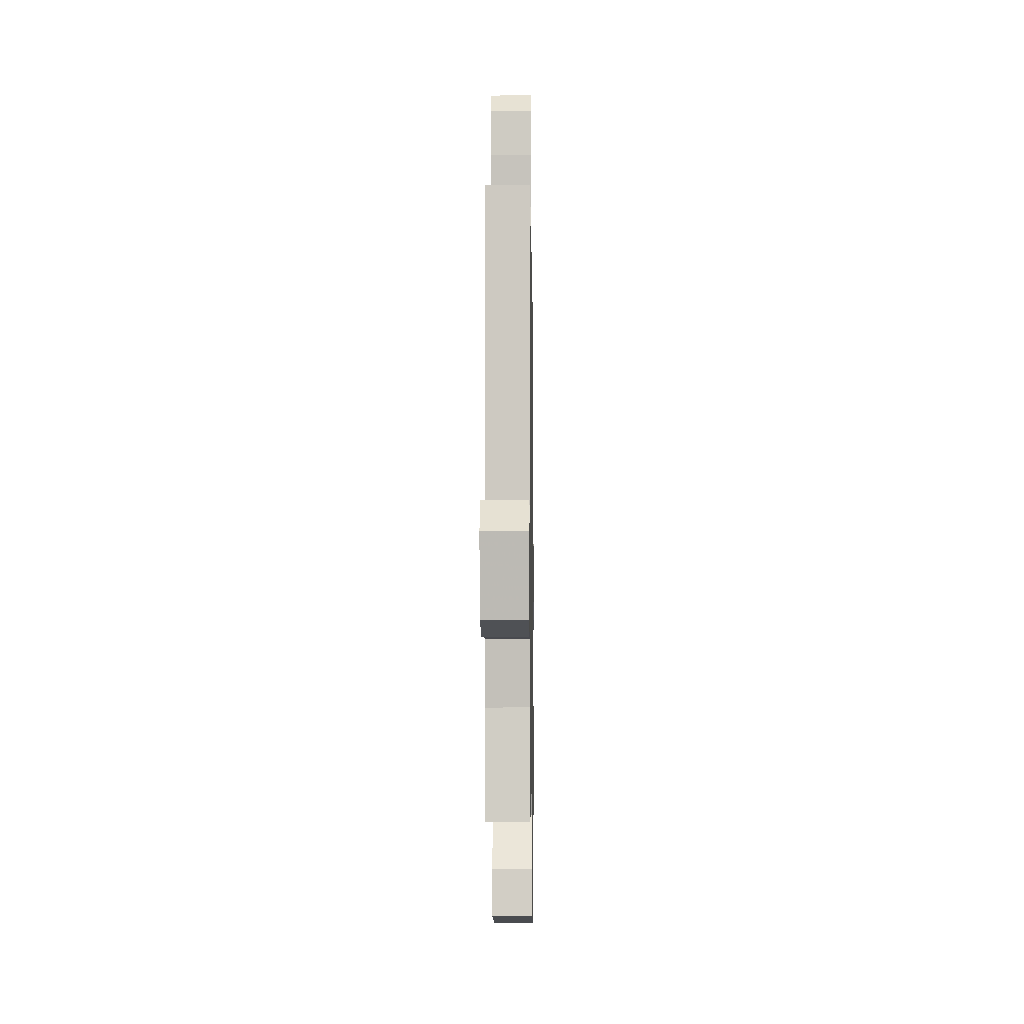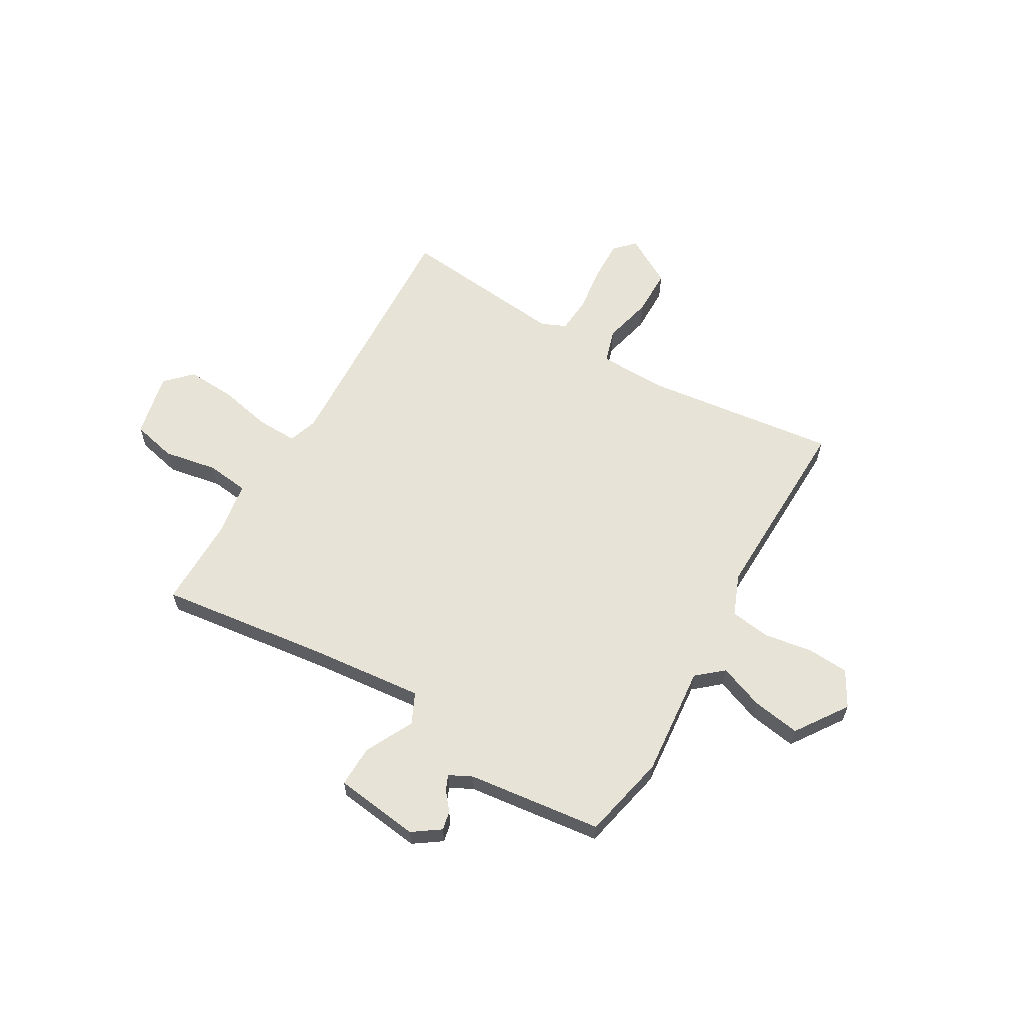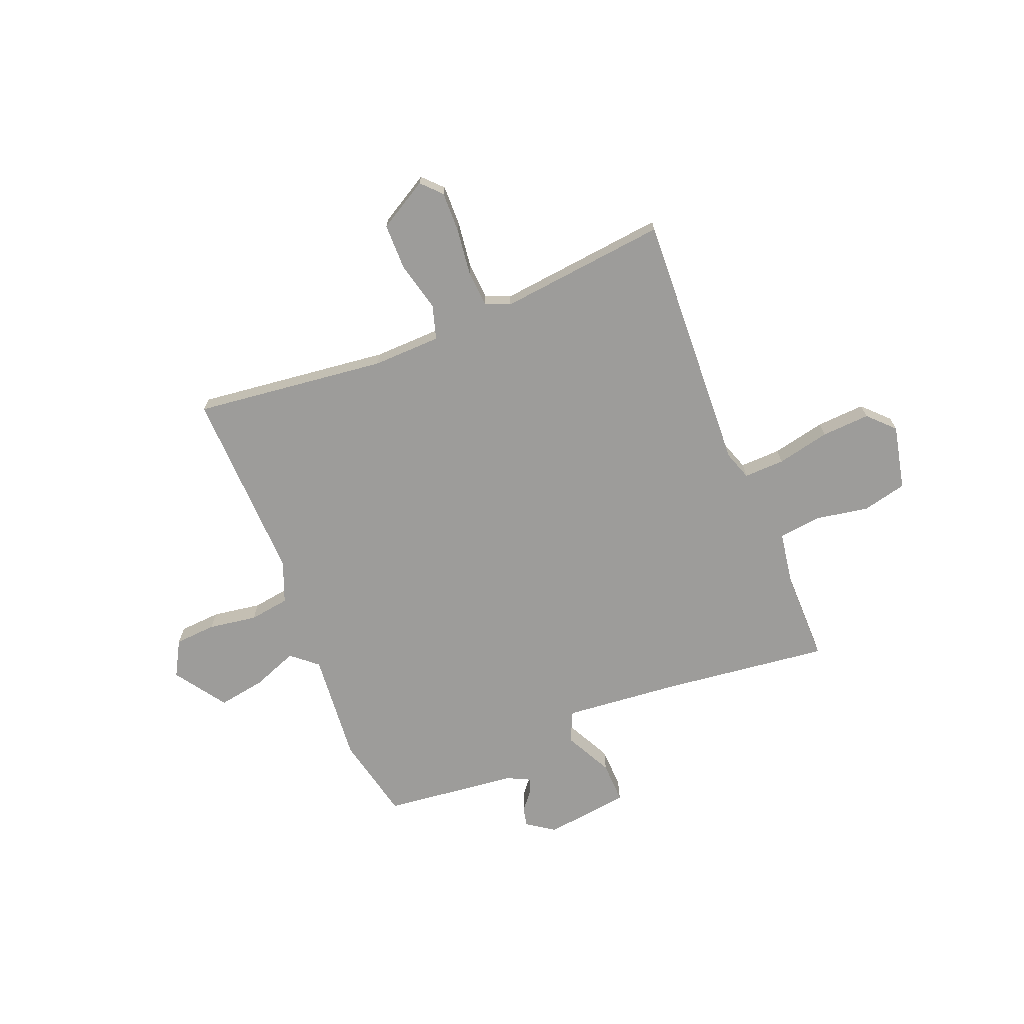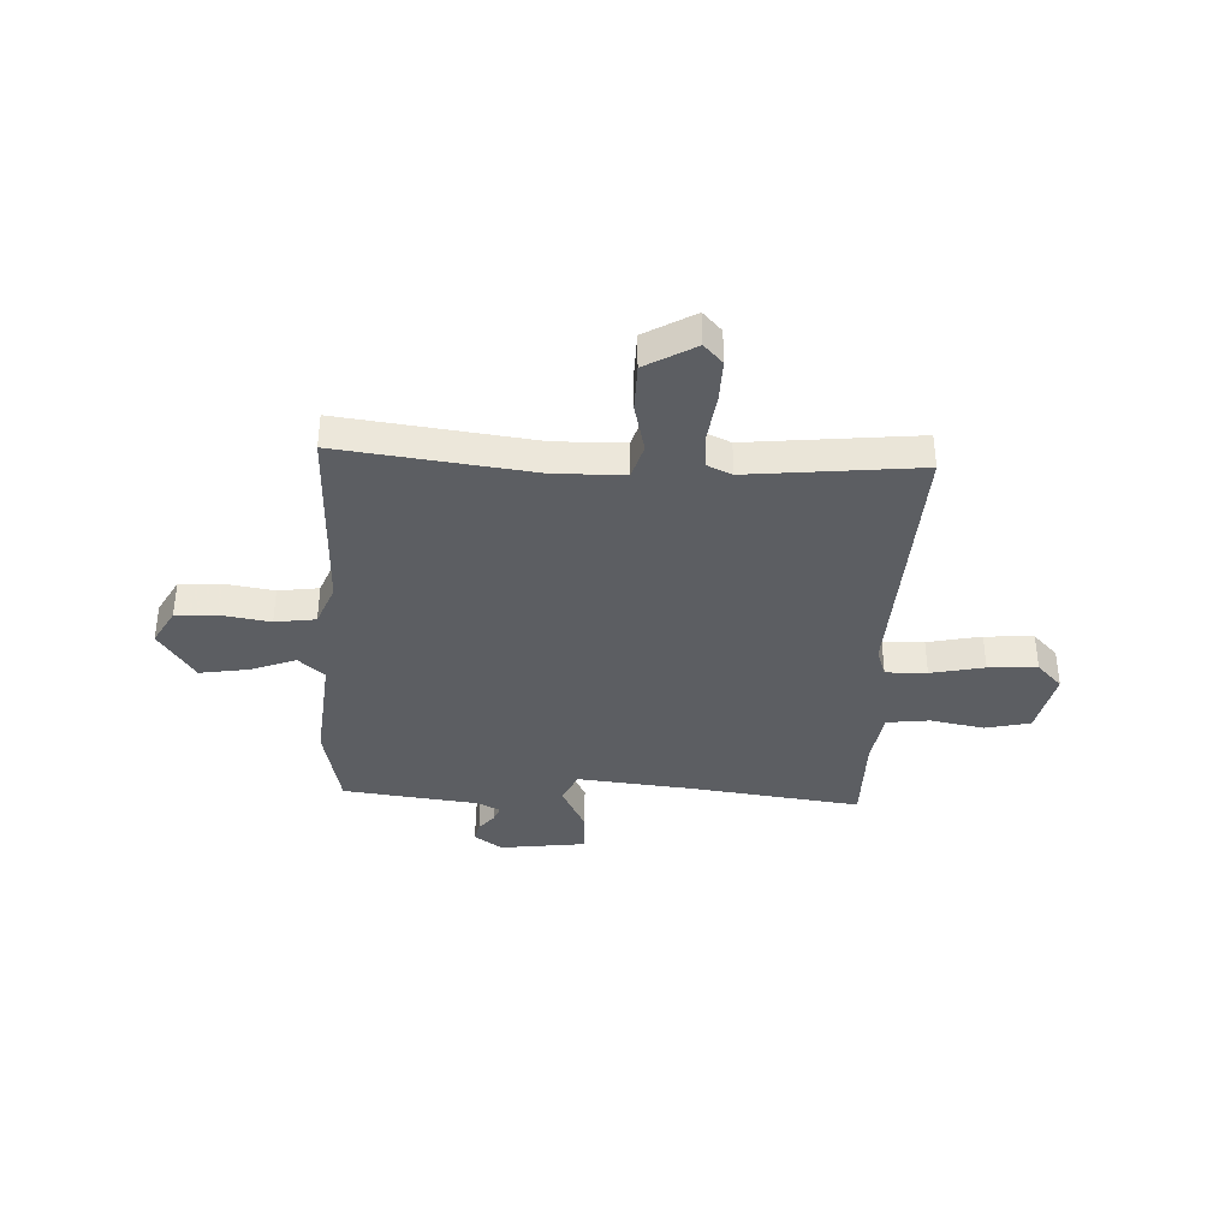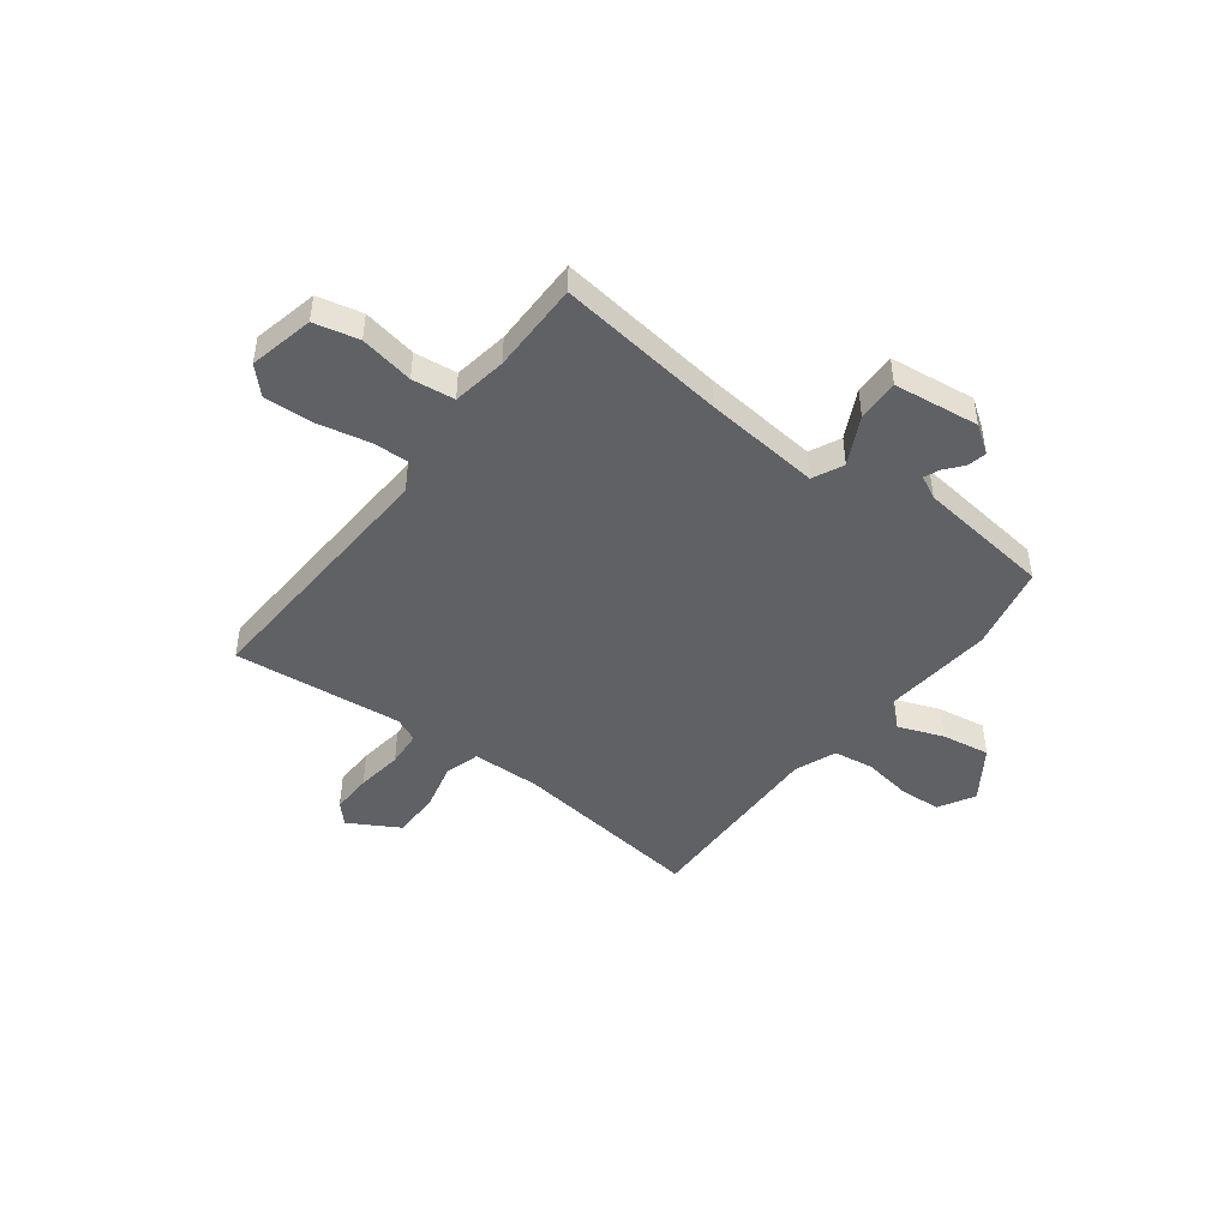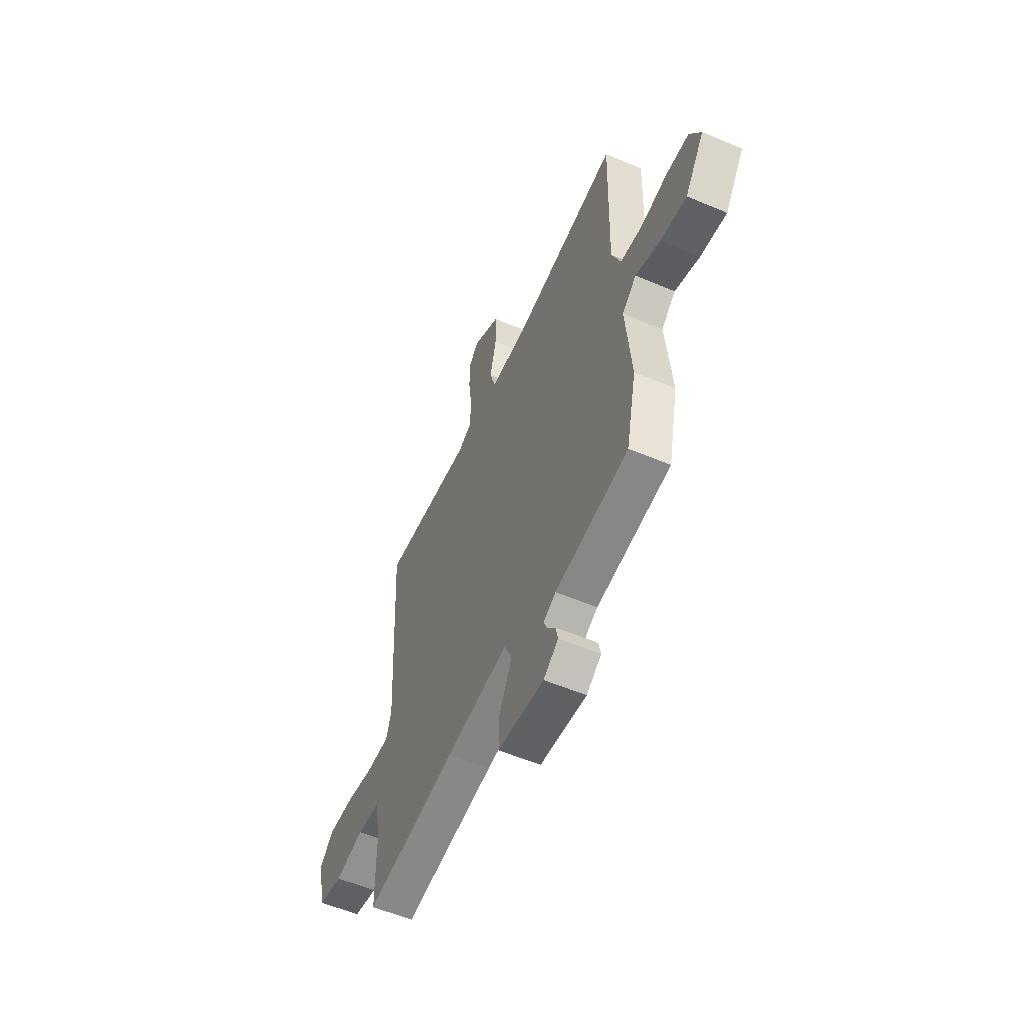
<metadata>
{"format":"obj","ext":"obj","renderer":"f3d","projection":"perspective","resolution":1024,"background":"white","views":[{"elev":-6.5,"azim":90.8,"up":"+Z"},{"elev":61.6,"azim":-149.8,"up":"+Y"},{"elev":-70.1,"azim":22.2,"up":"+Y"},{"elev":-37.6,"azim":-2.8,"up":"+Y"},{"elev":-46.2,"azim":142.8,"up":"+Y"},{"elev":-56.1,"azim":-113.9,"up":"+Z"}]}
</metadata>
<code>
v -0.5 0.07 0.5
v -0.127 0.07 0.454
v 0.005 0.07 0.457
v 0.025 0.07 0.523
v 0.002 0.07 0.618
v 0.003 0.07 0.709
v 0.099 0.07 0.764
v 0.135 0.07 0.726
v 0.133 0.07 0.647
v 0.121 0.07 0.557
v 0.126 0.07 0.487
v 0.173 0.07 0.466
v 0.5 0.07 0.5
v 0.474 0.07 -0.007
v 0.493 0.07 -0.063
v 0.572 0.07 -0.061
v 0.675 0.07 -0.039
v 0.769 0.07 -0.034
v 0.817 0.07 -0.083
v 0.789 0.07 -0.208
v 0.703 0.07 -0.228
v 0.599 0.07 -0.209
v 0.517 0.07 -0.219
v 0.5 0.07 -0.324
v 0.5 0.07 -0.5
v 0.175 0.07 -0.459
v -0.048 0.07 -0.437
v -0.076 0.07 -0.496
v -0.029 0.07 -0.589
v -0.027 0.07 -0.67
v -0.192 0.07 -0.691
v -0.245 0.07 -0.654
v -0.237 0.07 -0.617
v -0.208 0.07 -0.582
v -0.196 0.07 -0.553
v -0.24 0.07 -0.531
v -0.5 0.07 -0.5
v -0.536 0.07 -0.335
v -0.516 0.07 -0.12
v -0.566 0.07 -0.077
v -0.653 0.07 -0.11
v -0.746 0.07 -0.125
v -0.814 0.07 -0.025
v -0.775 0.07 0.044
v -0.695 0.07 0.049
v -0.601 0.07 0.034
v -0.523 0.07 0.045
v -0.491 0.07 0.125
v -0.5 0 0.5
v -0.127 0 0.454
v 0.005 0 0.457
v 0.025 0 0.523
v 0.002 0 0.618
v 0.003 0 0.709
v 0.099 0 0.764
v 0.135 0 0.726
v 0.133 0 0.647
v 0.121 0 0.557
v 0.126 0 0.487
v 0.173 0 0.466
v 0.5 0 0.5
v 0.474 0 -0.007
v 0.493 0 -0.063
v 0.572 0 -0.061
v 0.675 0 -0.039
v 0.769 0 -0.034
v 0.817 0 -0.083
v 0.789 0 -0.208
v 0.703 0 -0.228
v 0.599 0 -0.209
v 0.517 0 -0.219
v 0.5 0 -0.324
v 0.5 0 -0.5
v 0.175 0 -0.459
v -0.048 0 -0.437
v -0.076 0 -0.496
v -0.029 0 -0.589
v -0.027 0 -0.67
v -0.192 0 -0.691
v -0.245 0 -0.654
v -0.237 0 -0.617
v -0.208 0 -0.582
v -0.196 0 -0.553
v -0.24 0 -0.531
v -0.5 0 -0.5
v -0.536 0 -0.335
v -0.516 0 -0.12
v -0.566 0 -0.077
v -0.653 0 -0.11
v -0.746 0 -0.125
v -0.814 0 -0.025
v -0.775 0 0.044
v -0.695 0 0.049
v -0.601 0 0.034
v -0.523 0 0.045
v -0.491 0 0.125
f 44 45 46
f 43 44 46
f 42 43 46
f 41 42 46
f 40 41 46
f 39 40 46 47
f 36 37 38 39
f 39 47 48
f 36 39 48
f 35 36 48
f 32 33 34
f 31 32 34
f 30 31 34
f 29 30 34
f 28 29 34
f 27 28 34 35
f 24 25 26
f 23 24 26 27
f 20 21 22
f 19 20 22
f 18 19 22
f 17 18 22
f 16 17 22
f 15 16 22 23
f 14 15 23 27
f 27 35 48
f 14 27 48
f 13 14 48
f 12 13 48
f 8 9 10
f 7 8 10
f 6 7 10
f 5 6 10
f 4 5 10
f 3 4 10 11
f 48 1 2
f 48 2 3
f 3 11 12 48
f 94 93 92
f 94 92 91
f 94 91 90
f 94 90 89
f 94 89 88
f 95 94 88 87
f 87 86 85 84
f 96 95 87
f 96 87 84
f 96 84 83
f 82 81 80
f 82 80 79
f 82 79 78
f 82 78 77
f 82 77 76
f 83 82 76 75
f 74 73 72
f 75 74 72 71
f 70 69 68
f 70 68 67
f 70 67 66
f 70 66 65
f 70 65 64
f 71 70 64 63
f 75 71 63 62
f 96 83 75
f 96 75 62
f 96 62 61
f 96 61 60
f 58 57 56
f 58 56 55
f 58 55 54
f 58 54 53
f 58 53 52
f 59 58 52 51
f 50 49 96
f 51 50 96
f 96 60 59 51
f 1 49 50 2
f 2 50 51 3
f 3 51 52 4
f 4 52 53 5
f 5 53 54 6
f 6 54 55 7
f 7 55 56 8
f 8 56 57 9
f 9 57 58 10
f 10 58 59 11
f 11 59 60 12
f 12 60 61 13
f 13 61 62 14
f 14 62 63 15
f 15 63 64 16
f 16 64 65 17
f 17 65 66 18
f 18 66 67 19
f 19 67 68 20
f 20 68 69 21
f 21 69 70 22
f 22 70 71 23
f 23 71 72 24
f 24 72 73 25
f 25 73 74 26
f 26 74 75 27
f 27 75 76 28
f 28 76 77 29
f 29 77 78 30
f 30 78 79 31
f 31 79 80 32
f 32 80 81 33
f 33 81 82 34
f 34 82 83 35
f 35 83 84 36
f 36 84 85 37
f 37 85 86 38
f 38 86 87 39
f 39 87 88 40
f 40 88 89 41
f 41 89 90 42
f 42 90 91 43
f 43 91 92 44
f 44 92 93 45
f 45 93 94 46
f 46 94 95 47
f 47 95 96 48
f 48 96 49 1

</code>
